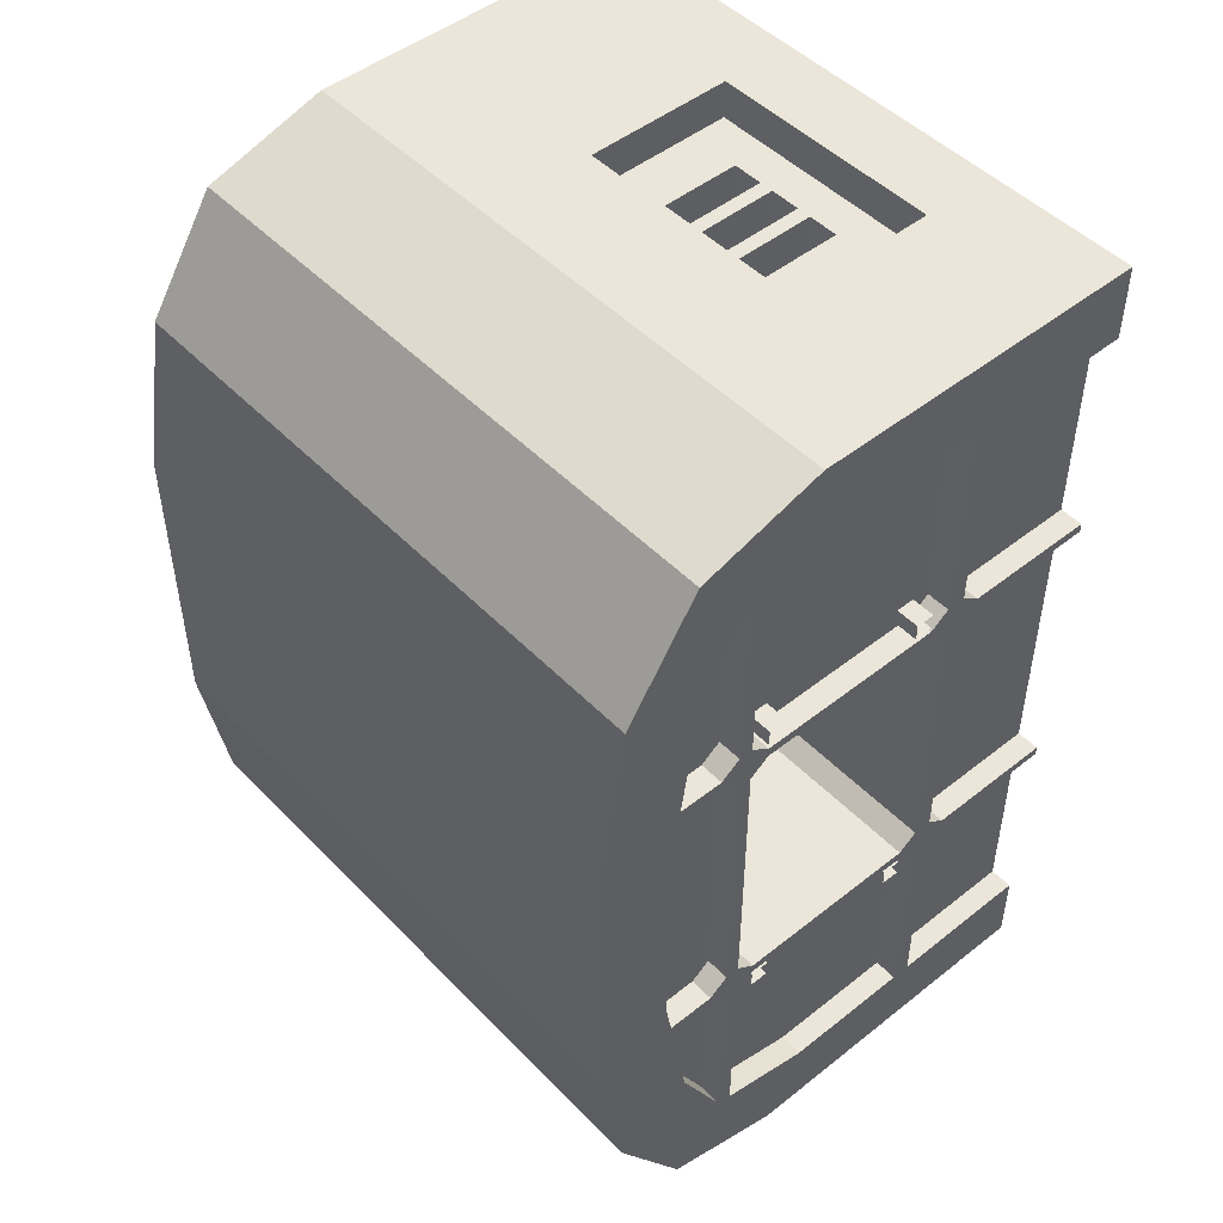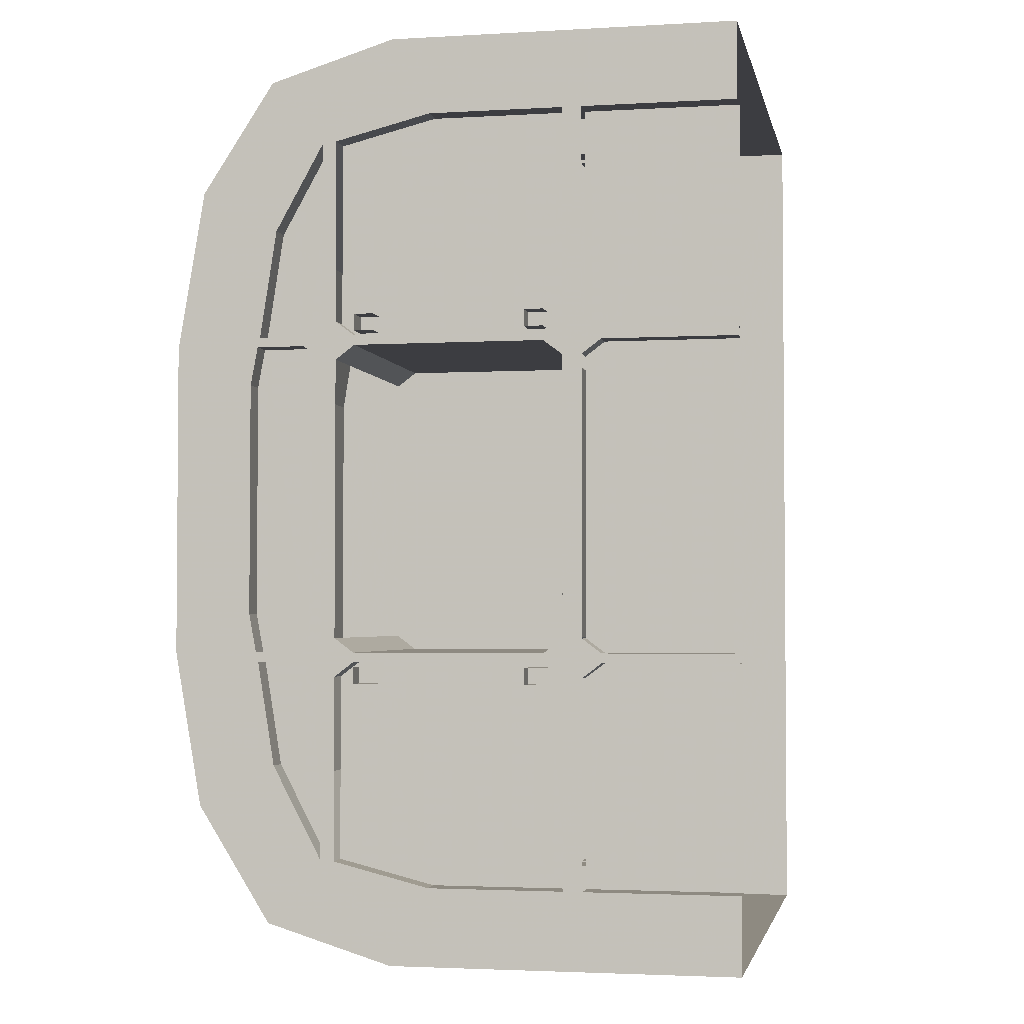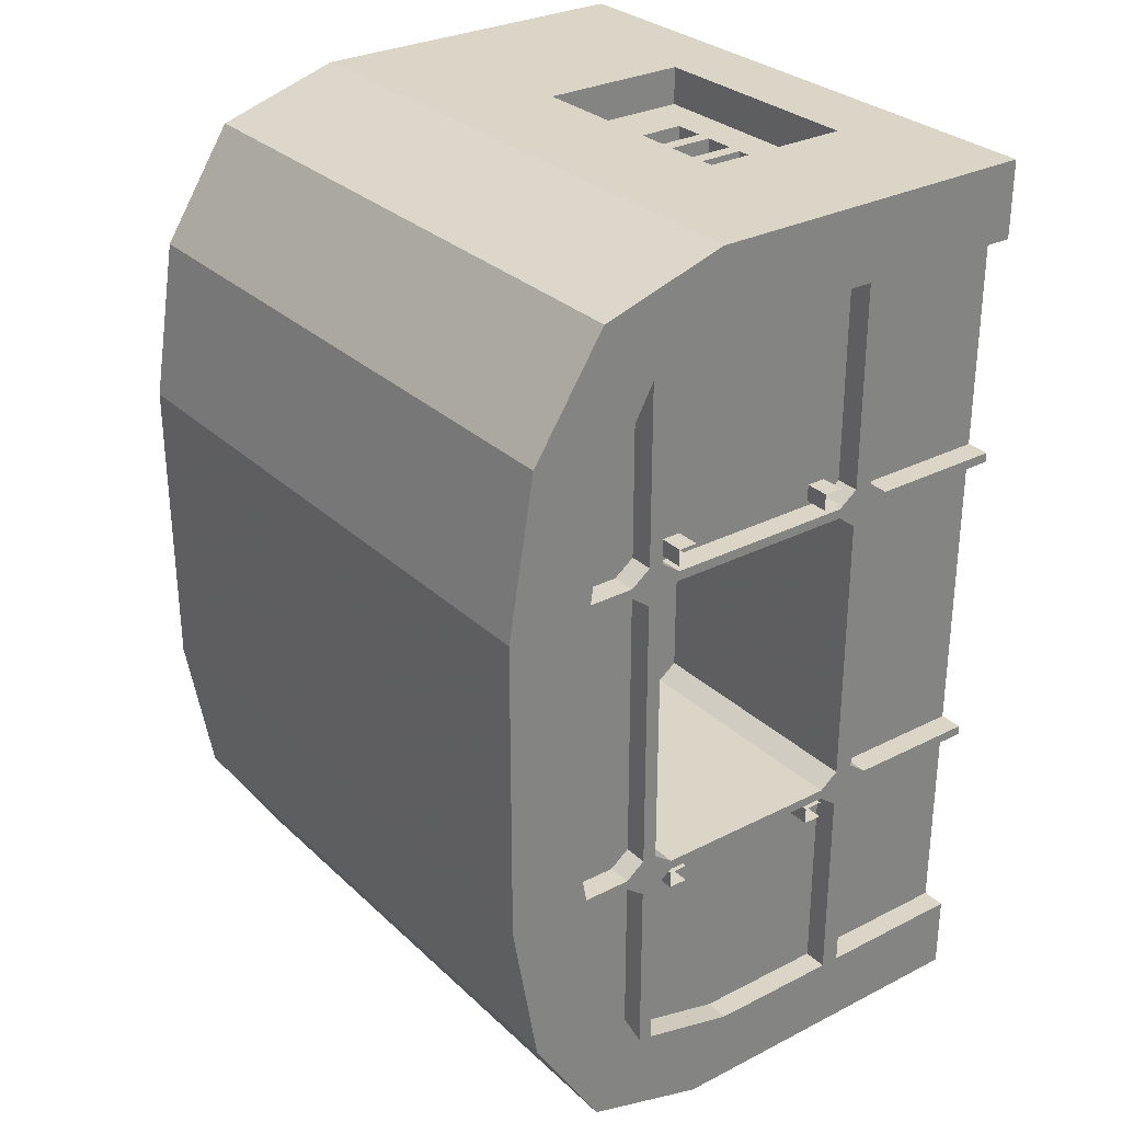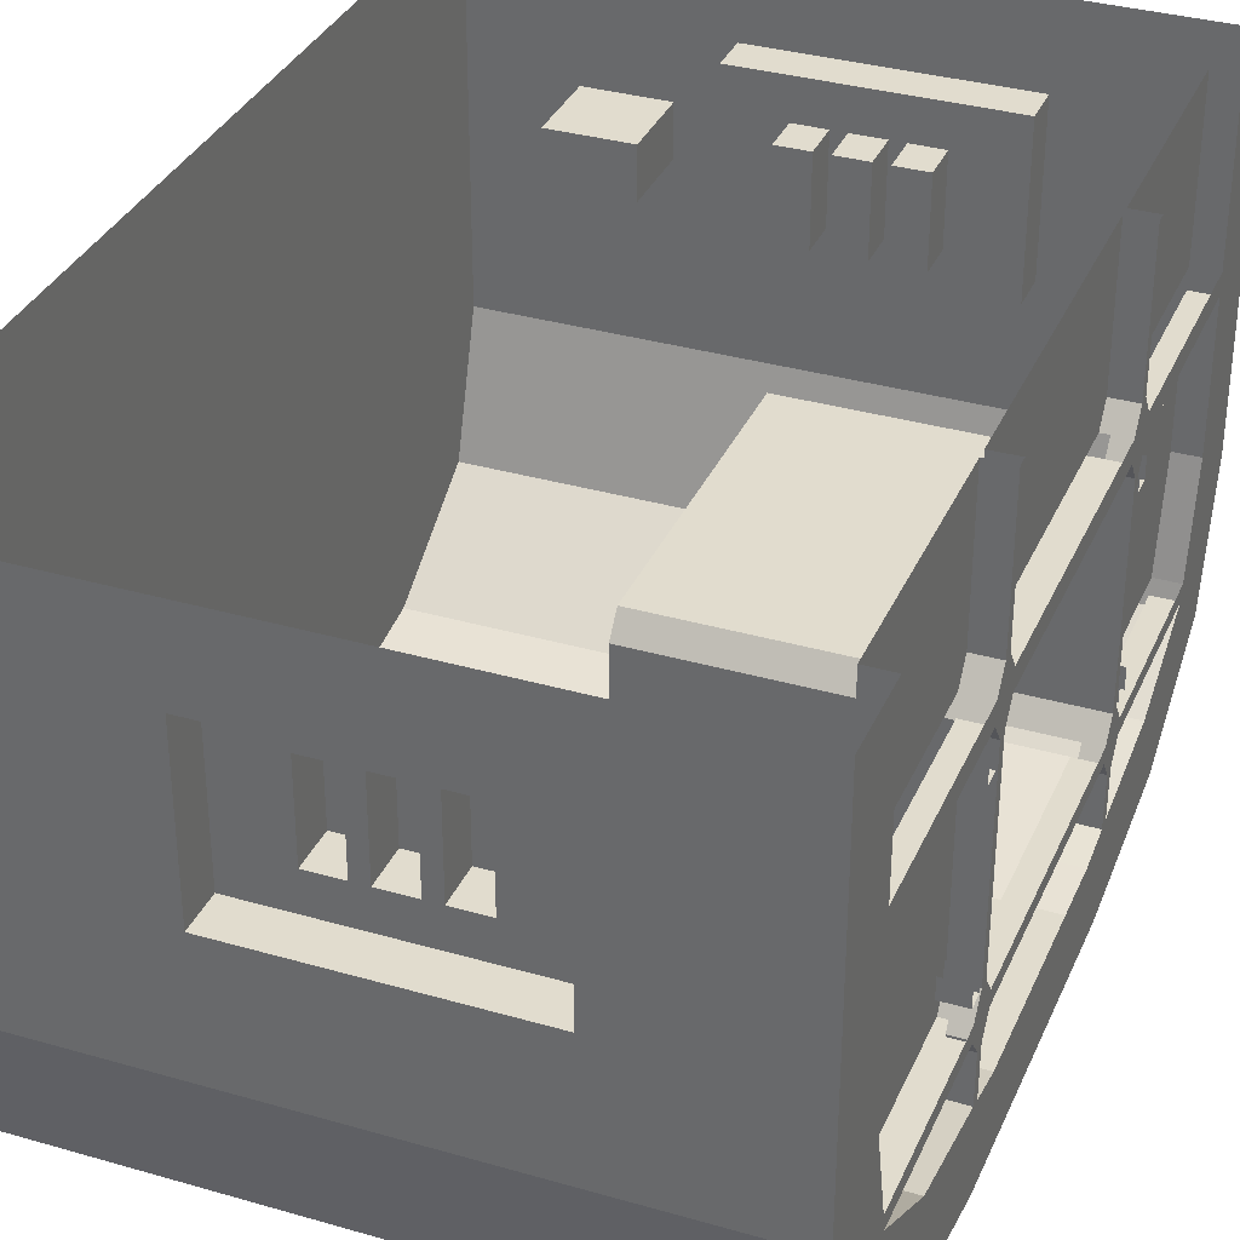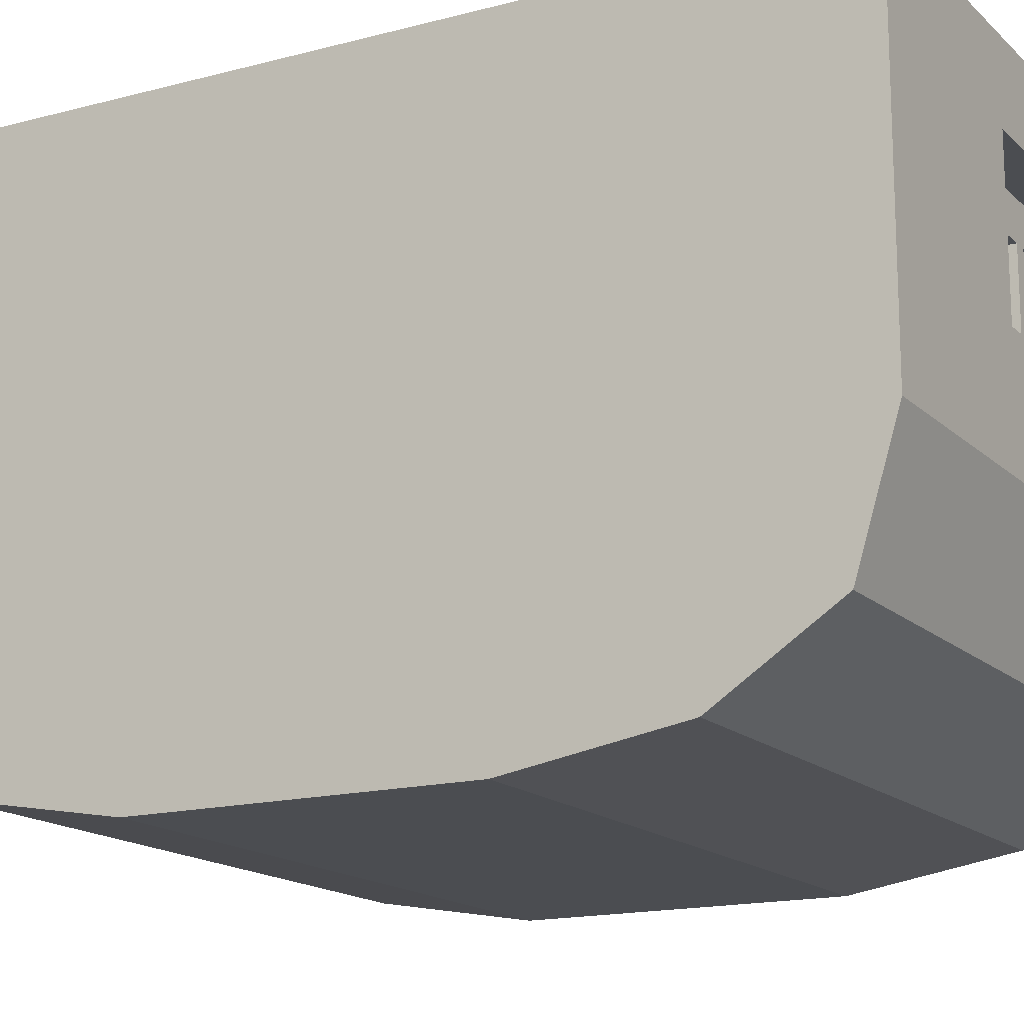
<metadata>
{"format":"obj","ext":"obj","renderer":"f3d","projection":"perspective","resolution":1024,"background":"white","views":[{"elev":48.3,"azim":48.5,"up":"+Z"},{"elev":-2.8,"azim":101.3,"up":"+Z"},{"elev":29.6,"azim":53.2,"up":"+Z"},{"elev":34.1,"azim":21.4,"up":"+Y"},{"elev":-15.8,"azim":-60.8,"up":"+Y"}]}
</metadata>
<code>
v 0.9219 -1.359 -1.164
v 0.9219 -1.359 -0.5781
v 0.9219 -1.422 -0.5312
v 0.9219 -1.516 -0.8672
v 1 -1.516 -0.8672
v 1 -1.359 -1.164
v 1 -1.359 -0.5781
v 1 -1.422 -0.5312
v 0.9219 -1.57 -0.5312
v 1 -1.57 -0.5312
v 1 -1.766 -1
v 1 -1.531 -1.375
v 1 -1.312 -1.172
v 1 -1.312 -0.5781
v 1 -1.359 -0.4531
v 1 -1.422 -0.5
v 1 -1.578 -0.5
v 0.9219 -1.422 -0.5
v 0.9219 -1.359 -0.4531
v 0.9219 -1.359 0.4531
v 0.9219 -1.422 0.5
v 0.9219 -1.578 0.5
v 0.9219 -1.578 -0.5
v 1 -1.359 0.4531
v 1 -1.422 0.5
v 1 -1.578 0.5
v 0.9219 -1.602 0.375
v 0.9219 -1.602 -0.375
v 1 -1.602 -0.375
v 1 -1.852 -0.5
v 0.9219 -1.359 0.5781
v 0.9219 -1.359 1.164
v 0.9219 -1.422 0.5312
v 1 -1.422 0.5312
v 1 -1.359 0.5781
v 1 -1.359 1.164
v 0.9219 -1.516 0.8828
v 0.9219 -1.57 0.5312
v 1 -1.57 0.5312
v 1 -1.312 0.4531
v 1 -1.312 0.5781
v 1 -1.312 1.172
v 1 -1.531 1.375
v 1 -1.766 1.016
v 1 -1.516 0.8828
v 0.9219 -0.5625 -1.25
v 0.9219 -0.5625 -0.5781
v 0.9219 -0.625 -0.5312
v 0.9219 -1.25 -0.5312
v 0.9219 -1 -1.25
v 1 -0.5625 -1.25
v 1 -0.5625 -0.5781
v 1 -0.625 -0.5312
v 1 -1.25 -0.5312
v 0.9219 -1.312 -0.5781
v 0.9219 -1.312 -1.172
v 1 -1 -1.25
v 1 0 -1.5
v 1 -0.5 -1.25
v 1 -0.5 -0.5781
v 1 -0.5625 -0.4531
v 1 -0.625 -0.5
v 1 -1.25 -0.5
v 1 -1.312 -0.4531
v 0.9219 -0.5 1.25
v 0.9219 -0.5 0.5781
v 0.9219 -0.4375 0.5312
v 0.9219 0 1.25
v 1 0 1.25
v 1 -0.5 1.25
v 1 0 1.5
v 1 -0.5625 1.25
v 1 -0.5625 0.5781
v 1 -0.5 0.5781
v 1 -0.5 0.4531
v 1 -0.4375 0.5
v 1 -0.4375 0.5312
v 0.9219 -0.4375 0.5
v 0.9219 -0.5 0.4531
v 0.9219 -0.5 -0.4531
v 0.9219 -0.4375 -0.5
v 0.9219 0 0.5
v 1 0 0.5
v 0.9219 -0.5 -0.5781
v 0.9219 -0.5 -1.25
v 0.9219 -0.4375 -0.5312
v 1 -0.4375 -0.5312
v 1 -0.5 -0.4531
v 1 -0.5625 0.4531
v 0.9219 -0.5625 0.4531
v 0.9219 -0.5625 -0.4531
v 0.9219 -0.625 -0.5
v 0.9219 -1.25 -0.5
v 0.9219 -1.312 -0.4531
v 0.8594 -1.25 -0.5
v 0.8594 -1.312 -0.4531
v 0.7344 -1.25 -0.5
v 0.7344 -1.312 -0.4531
v 0.1719 -1.25 -0.5
v 0.1719 -1.312 -0.4531
v 0.1719 -1.312 0.4531
v 0.1719 -1.25 0.5
v 0.7344 -1.25 0.5
v 0.7344 -1.312 0.4531
v 0.8594 -1.25 0.5
v 0.8594 -1.312 0.4531
v 0.9219 -1.25 0.5
v 0.9219 -1.312 0.4531
v 1 -1.25 0.5
v 1 -1.25 0.5312
v 0.9219 -1.25 0.5312
v 0.9219 -1.312 0.5781
v 0.9219 -1.312 1.172
v 0.9219 -1 1.25
v 1 -1 1.25
v 1 -1.125 1.5
v -1 -1.125 1.5
v -1 -1.531 1.375
v -1 -1.766 1.016
v 1 -1.852 0.5
v 1 -1.602 0.375
v 0.9219 0 -1.25
v 0.9219 0 -0.5312
v 1 0 -0.5312
v 1 -0.4375 -0.5
v 0.9219 0 -0.5
v 1 0 -0.5
v 0.9219 0 0.5312
v 1 0 0.5312
v 0.8594 -0.5625 -0.4531
v 0.8594 -0.625 -0.5
v 0.8594 -0.5625 0.4531
v 0.7344 -0.5625 0.4531
v 0.7344 -0.5625 -0.4531
v 0.7344 -0.625 -0.5
v 0.8594 -0.625 0.5
v 0.7344 -0.625 0.5
v 0.1719 -0.625 0.5
v 0.1719 -0.5625 0.4531
v 0.1719 -0.5625 -0.4531
v 0.1719 -0.625 -0.5
v 0.9219 -0.625 0.5
v 1 -0.625 0.5312
v 1 -0.625 0.5
v 0.9219 -0.5625 0.5781
v 0.9219 -0.625 0.5312
v 0.9219 -0.5625 1.25
v 0.5 -0.75 1.5
v -0.2812 -0.75 1.5
v -1 0 1.5
v -1 -1.125 -1.5
v -1 -1.531 -1.375
v -1 -1.766 -1
v -1 -1.852 0.5
v 1 -1.125 -1.5
v 0.5 -0.75 -1.5
v 0.5 -0.25 -1.5
v -1 0 -1.5
v -0.2812 -0.25 -1.5
v -0.3906 -0.3828 -1.5
v -0.75 -0.3828 -1.5
v 1 0 -1.25
v 0.5 -0.25 1.5
v 0.5 -0.25 1.375
v 0.5 -0.75 1.375
v 0.2969 -0.375 1.375
v 0.2969 -0.6406 1.375
v 0.1953 -0.6406 1.375
v 0.1484 -0.6406 1.375
v 0.04688 -0.6406 1.375
v -0.2812 -0.75 1.375
v 0 -0.6406 1.375
v -0.1016 -0.6406 1.375
v -0.2812 -0.25 1.375
v -0.2812 -0.25 1.5
v 0.04688 -0.375 1.375
v 0.1484 -0.375 1.375
v 0.1953 -0.375 1.375
v 0.1953 -0.375 1.25
v 0.2969 -0.375 1.25
v 0.2969 -0.6406 1.25
v 0.1953 -0.6406 1.25
v 0.1484 -0.375 1.25
v 0.1484 -0.6406 1.25
v 0.04688 -0.6406 1.25
v 0.04688 -0.375 1.25
v 0 -0.375 1.375
v 0 -0.375 1.25
v 0 -0.6406 1.25
v -0.1016 -0.6406 1.25
v -0.1016 -0.375 1.25
v -0.1016 -0.375 1.375
v 0.5 -0.25 -1.375
v -0.2812 -0.25 -1.375
v 0.5 -0.75 -1.375
v 0.2969 -0.6406 -1.375
v 0.2969 -0.375 -1.375
v 0.1953 -0.375 -1.375
v 0.1484 -0.375 -1.375
v 0.04688 -0.375 -1.375
v 0 -0.375 -1.375
v -0.1016 -0.375 -1.375
v -0.2812 -0.75 -1.375
v -0.2812 -0.75 -1.5
v -0.3906 -0.6484 -1.5
v -0.4453 -0.5938 -1.5
v -0.4453 -0.4375 -1.5
v -0.6953 -0.4375 -1.5
v -0.75 -0.6484 -1.5
v -1 -1.852 -0.5
v 0 -0.6406 -1.375
v 0.04688 -0.6406 -1.375
v -0.1016 -0.6406 -1.375
v -0.1016 -0.375 -1.25
v -0.1016 -0.6406 -1.25
v 0 -0.6406 -1.25
v 0 -0.375 -1.25
v 0.1484 -0.6406 -1.375
v 0.1953 -0.6406 -1.375
v 0.04688 -0.375 -1.25
v 0.1484 -0.375 -1.25
v 0.1484 -0.6406 -1.25
v 0.04688 -0.6406 -1.25
v 0.1953 -0.375 -1.25
v 0.2969 -0.375 -1.25
v 0.2969 -0.6406 -1.25
v 0.1953 -0.6406 -1.25
v -0.6953 -0.5938 -1.5
v -0.6953 -0.4375 -1.25
v -0.6953 -0.5938 -1.25
v -0.4453 -0.4375 -1.25
v -0.4453 -0.5938 -1.25
v 0.9219 -1.25 0.6016
v 0.9219 -1.25 0.5469
v 1 -1.25 0.5469
v 1 -1.25 0.6016
v 0.9219 -1.188 0.6016
v 1 -1.188 0.6016
v 0.9219 -1.188 0.5469
v 1 -1.188 0.5469
v 0.9219 -0.6875 0.6016
v 0.9219 -0.6875 0.5469
v 1 -0.6875 0.5469
v 1 -0.6875 0.6016
v 0.9219 -0.625 0.6016
v 1 -0.625 0.6016
v 0.9219 -0.625 0.5469
v 1 -0.625 0.5469
v 0.9219 -1.25 -0.5469
v 0.9219 -1.25 -0.6016
v 1 -1.25 -0.6016
v 1 -1.25 -0.5469
v 0.9219 -1.188 -0.5469
v 1 -1.188 -0.5469
v 0.9219 -1.188 -0.6016
v 1 -1.188 -0.6016
v 0.9219 -0.6875 -0.5469
v 0.9219 -0.6875 -0.6016
v 1 -0.6875 -0.6016
v 1 -0.6875 -0.5469
v 0.9219 -0.625 -0.5469
v 1 -0.625 -0.5469
v 0.9219 -0.625 -0.6016
v 1 -0.625 -0.6016
f 1 2 3
f 1 3 4
f 3 9 4
f 5 10 11
f 5 11 12
f 5 12 6
f 6 12 13
f 6 13 14
f 6 14 7
f 7 14 15
f 7 15 16
f 7 16 8
f 8 16 17
f 8 17 10
f 18 19 20
f 18 20 21
f 18 21 22
f 18 22 23
f 22 27 23
f 23 27 28
f 17 29 30
f 17 30 11
f 17 11 10
f 31 32 33
f 32 37 38
f 32 38 33
f 34 39 25
f 34 25 24
f 34 24 35
f 35 24 40
f 35 40 41
f 35 41 42
f 35 42 36
f 36 42 43
f 36 43 44
f 36 44 45
f 39 45 44
f 39 44 26
f 39 26 25
f 46 47 48
f 46 48 49
f 46 49 50
f 49 54 55
f 49 55 56
f 49 56 50
f 51 57 58
f 51 58 59
f 51 59 60
f 51 60 52
f 52 60 61
f 52 61 62
f 52 62 53
f 53 62 63
f 53 63 54
f 54 63 64
f 54 64 14
f 54 14 55
f 65 66 67
f 65 67 68
f 70 69 71
f 70 71 72
f 70 72 73
f 70 73 74
f 74 73 75
f 74 75 76
f 74 76 77
f 74 77 67
f 74 67 66
f 78 79 80
f 78 80 81
f 78 81 82
f 78 76 79
f 79 76 75
f 84 85 86
f 84 86 87
f 84 87 60
f 60 87 88
f 60 88 61
f 61 88 75
f 61 75 89
f 40 109 41
f 41 109 110
f 41 110 111
f 41 111 112
f 112 111 113
f 113 111 114
f 42 115 116
f 42 116 43
f 43 116 117
f 43 117 118
f 43 118 44
f 44 118 119
f 44 119 120
f 44 120 26
f 26 120 121
f 85 122 123
f 85 123 86
f 87 124 125
f 87 125 88
f 88 125 81
f 88 81 80
f 81 126 82
f 127 125 124
f 68 67 128
f 129 77 83
f 83 77 76
f 89 73 143
f 89 143 144
f 14 64 15
f 15 64 40
f 15 40 24
f 75 73 89
f 144 143 110
f 144 110 109
f 111 146 114
f 114 146 147
f 115 72 116
f 116 72 71
f 116 71 148
f 116 148 149
f 116 149 117
f 117 149 150
f 117 150 151
f 117 151 152
f 117 152 118
f 118 152 119
f 119 152 153
f 119 153 154
f 119 154 120
f 120 154 30
f 120 30 121
f 121 30 29
f 145 147 146
f 12 155 13
f 13 155 57
f 57 155 58
f 58 155 156
f 58 156 157
f 58 157 158
f 158 157 159
f 158 159 160
f 158 160 161
f 158 161 151
f 158 151 150
f 71 163 148
f 148 163 164
f 148 164 165
f 165 164 166
f 165 166 167
f 165 167 168
f 165 168 169
f 165 169 170
f 165 170 171
f 171 170 172
f 171 172 173
f 171 173 174
f 171 174 175
f 171 175 149
f 149 175 150
f 150 175 71
f 71 175 163
f 163 175 174
f 163 174 164
f 164 174 176
f 164 176 177
f 164 177 178
f 164 178 166
f 181 180 182
f 182 180 179
f 168 178 177
f 168 177 169
f 184 183 185
f 185 183 186
f 170 176 187
f 170 187 172
f 189 188 190
f 190 188 191
f 173 192 174
f 174 192 187
f 174 187 176
f 193 194 159
f 193 159 157
f 193 157 195
f 193 195 196
f 193 196 197
f 193 197 198
f 193 198 199
f 193 199 200
f 193 200 194
f 194 200 201
f 194 201 202
f 194 202 203
f 194 203 159
f 159 203 204
f 159 204 205
f 159 205 160
f 160 205 206
f 160 206 207
f 160 207 161
f 161 207 208
f 161 208 209
f 161 209 151
f 151 209 204
f 151 204 156
f 151 156 155
f 151 155 152
f 152 155 12
f 152 12 153
f 153 12 11
f 153 11 210
f 153 210 154
f 154 210 30
f 30 210 11
f 195 157 156
f 211 201 200
f 211 200 212
f 211 212 203
f 211 203 213
f 213 203 202
f 215 214 216
f 216 214 217
f 218 199 198
f 218 198 219
f 218 219 195
f 218 195 212
f 212 195 203
f 195 219 196
f 220 221 222
f 220 222 223
f 224 225 226
f 224 226 227
f 209 205 204
f 205 209 228
f 205 228 206
f 208 228 209
f 231 229 208
f 231 208 207
f 58 162 59
f 1 4 5
f 1 5 6
f 4 9 10
f 4 10 5
f 22 26 27
f 23 28 29
f 23 29 17
f 32 36 37
f 36 45 37
f 37 45 38
f 38 45 39
f 46 50 51
f 50 56 13
f 50 13 57
f 50 57 51
f 65 68 69
f 65 69 70
f 113 114 115
f 113 115 42
f 26 121 27
f 114 147 72
f 114 72 115
f 85 59 162
f 85 162 122
f 228 208 229
f 228 229 230
f 230 229 231
f 230 231 232
f 232 231 207
f 232 207 206
f 1 6 2
f 2 6 7
f 2 7 3
f 3 7 8
f 3 8 9
f 8 10 9
f 18 23 17
f 18 17 16
f 18 16 19
f 19 16 15
f 19 15 20
f 20 15 24
f 20 24 21
f 21 24 25
f 21 25 22
f 22 25 26
f 31 33 34
f 31 34 35
f 31 35 32
f 32 35 36
f 33 38 39
f 33 39 34
f 46 51 47
f 47 51 52
f 47 52 48
f 48 52 53
f 48 53 49
f 49 53 54
f 78 82 83
f 78 83 76
f 86 123 124
f 86 124 87
f 126 81 125
f 126 125 127
f 128 67 77
f 128 77 129
f 143 73 145
f 143 145 146
f 143 146 110
f 110 146 111
f 73 72 147
f 73 147 145
f 61 89 90
f 61 90 91
f 61 91 62
f 62 91 92
f 62 92 63
f 63 92 93
f 63 93 64
f 64 93 94
f 108 107 109
f 108 109 40
f 89 144 142
f 89 142 90
f 144 109 107
f 144 107 142
f 166 178 179
f 166 179 180
f 166 180 167
f 167 180 181
f 182 179 178
f 182 178 168
f 169 177 183
f 169 183 184
f 185 186 176
f 185 176 170
f 172 187 188
f 172 188 189
f 190 191 192
f 190 192 173
f 213 202 214
f 213 214 215
f 216 217 201
f 216 201 211
f 220 223 212
f 220 212 200
f 220 200 221
f 221 200 199
f 221 199 222
f 222 199 218
f 224 227 219
f 224 219 198
f 224 198 225
f 225 198 197
f 225 197 226
f 226 197 196
f 217 214 202
f 217 202 201
f 191 188 187
f 191 187 192
f 186 183 177
f 186 177 176
f 94 93 95
f 94 95 96
f 106 105 107
f 106 107 108
f 130 131 92
f 130 92 91
f 130 91 132
f 131 95 92
f 92 95 93
f 132 91 90
f 132 90 136
f 136 90 142
f 136 142 107
f 136 107 105
f 96 95 97
f 96 97 98
f 104 103 105
f 104 105 106
f 130 132 133
f 130 133 134
f 130 134 131
f 131 134 135
f 131 135 97
f 131 97 95
f 132 136 137
f 132 137 133
f 136 105 137
f 137 105 103
f 98 97 99
f 98 99 100
f 100 99 101
f 101 99 102
f 101 102 103
f 101 103 104
f 133 137 138
f 133 138 139
f 133 139 134
f 134 139 140
f 134 140 135
f 135 140 141
f 135 141 99
f 135 99 97
f 137 103 138
f 138 103 102
f 138 102 141
f 138 141 140
f 138 140 139
f 141 102 99
f 233 234 235
f 233 235 236
f 233 236 237
f 237 236 238
f 234 239 240
f 234 240 235
f 241 242 243
f 241 243 244
f 241 244 245
f 245 244 246
f 242 247 248
f 242 248 243
f 249 250 251
f 249 251 252
f 249 252 253
f 253 252 254
f 250 255 256
f 250 256 251
f 257 258 259
f 257 259 260
f 257 260 261
f 261 260 262
f 258 263 264
f 258 264 259

</code>
